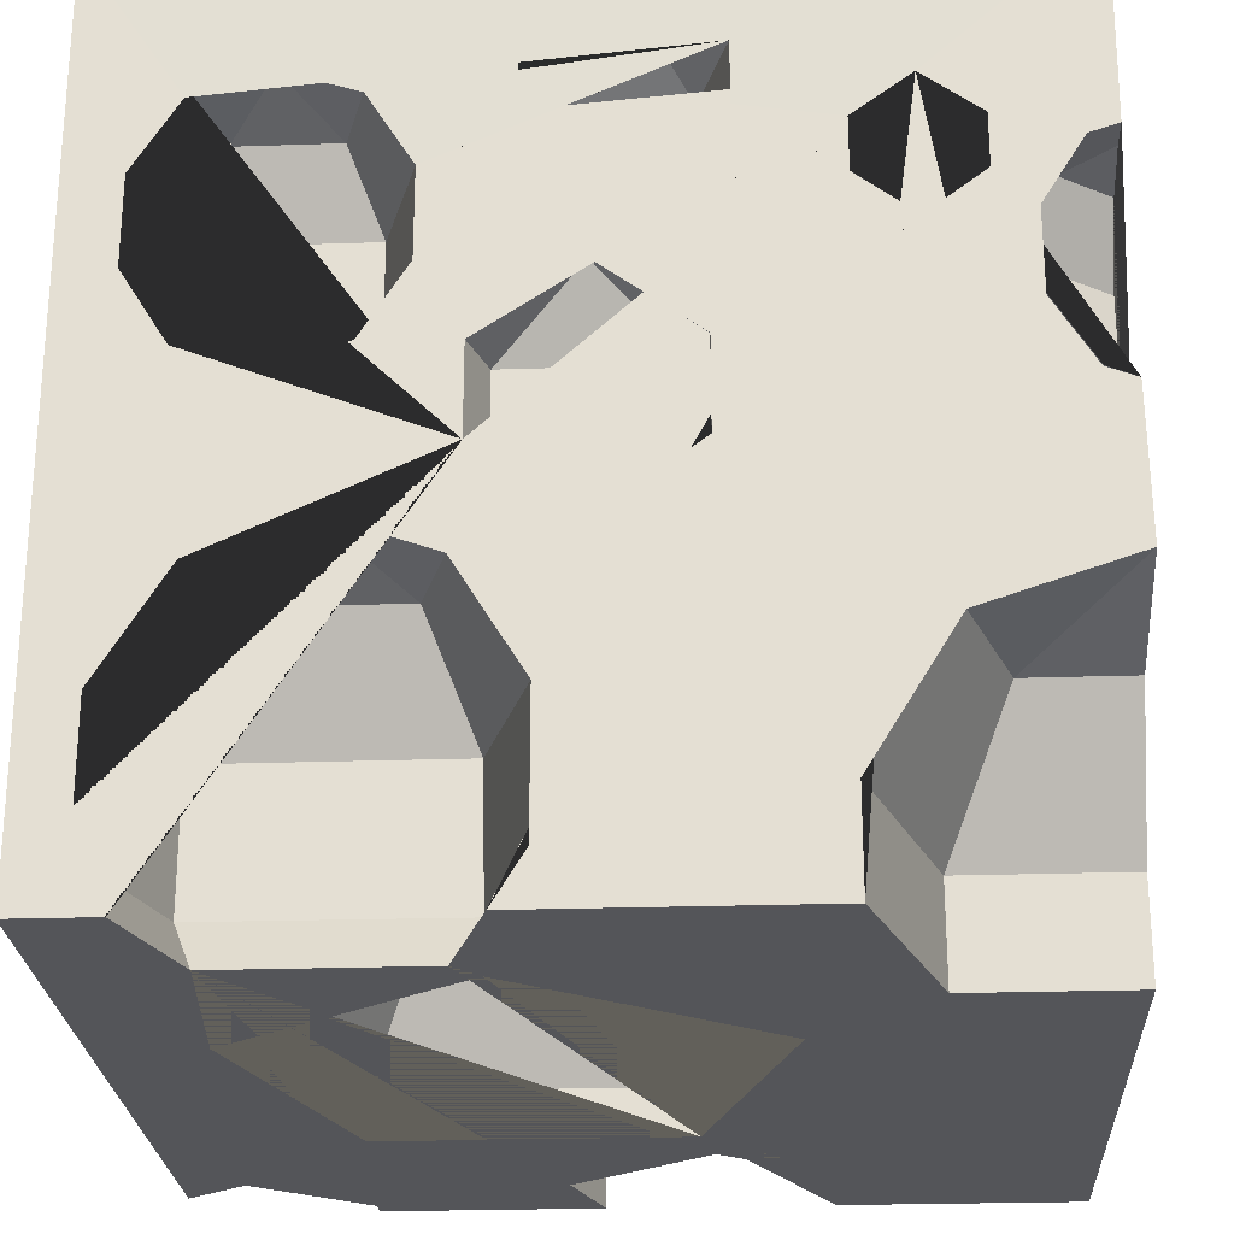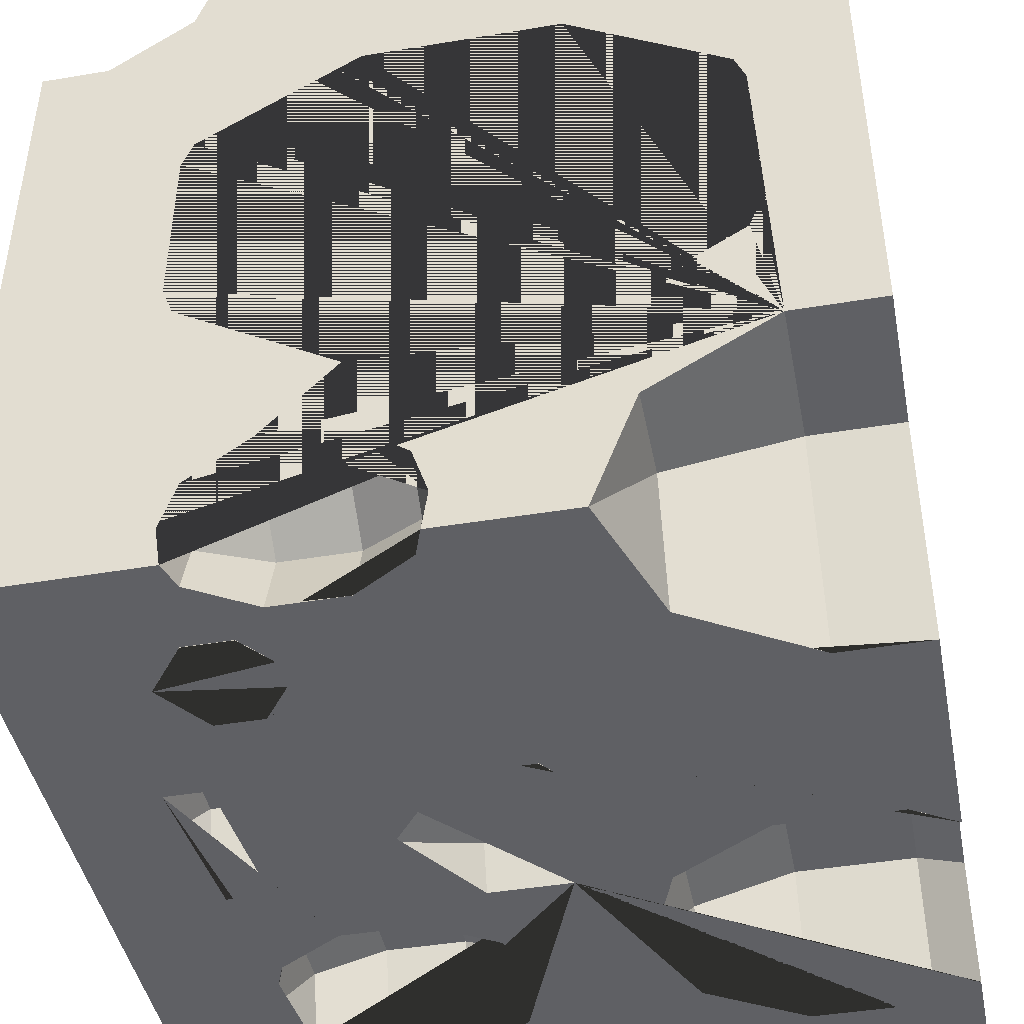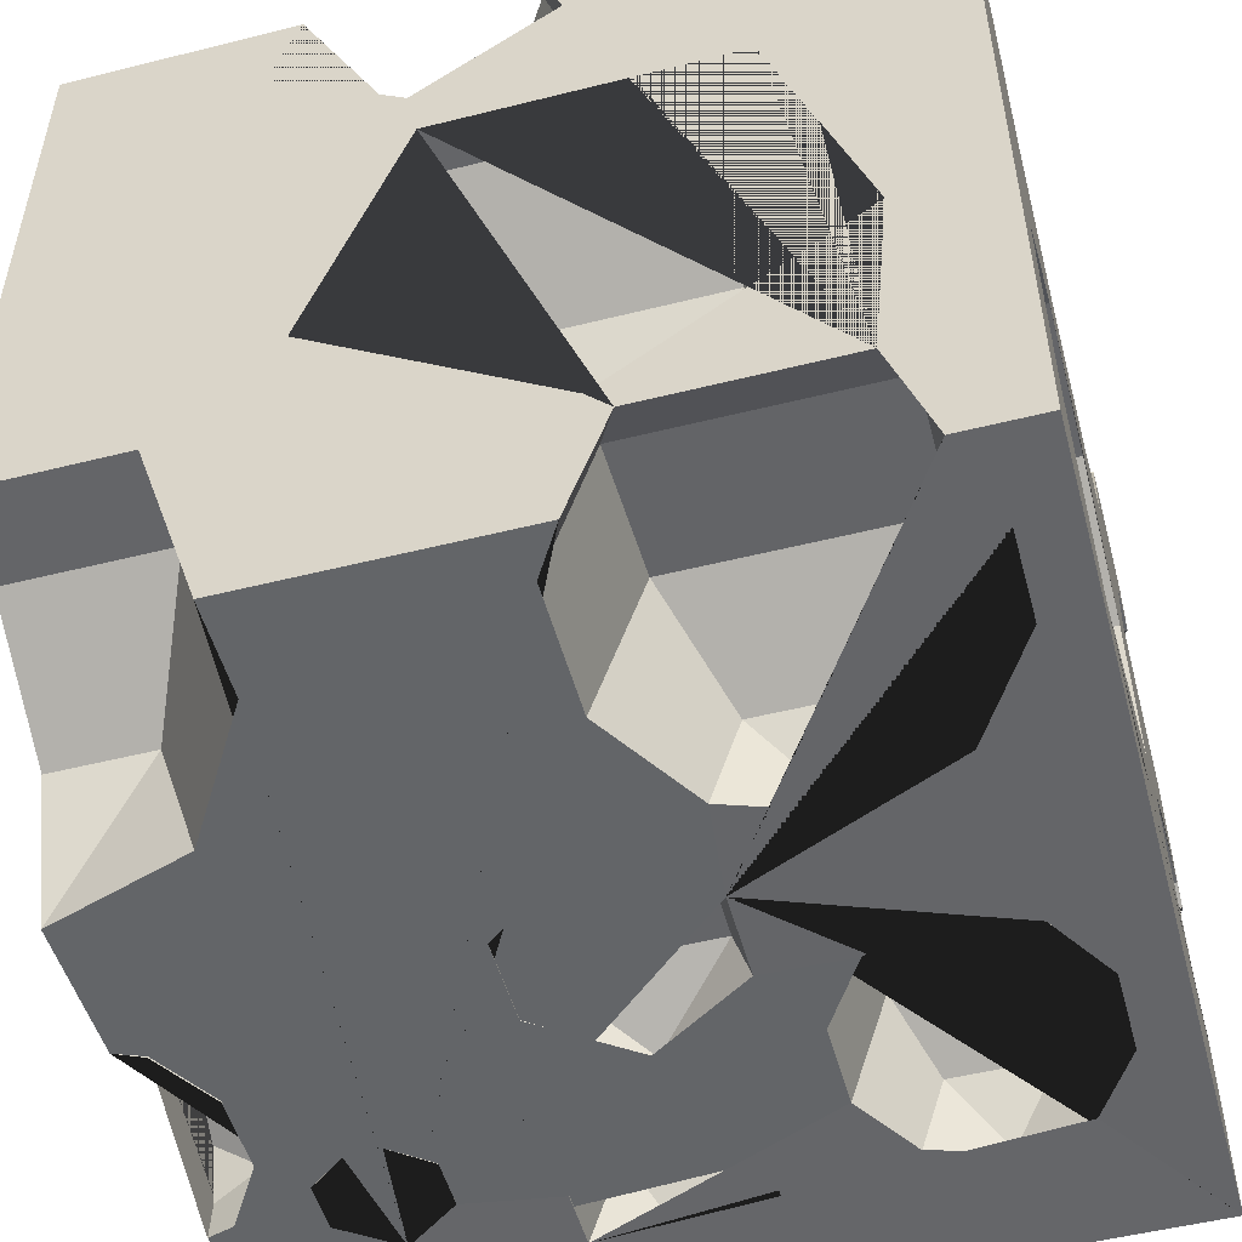
<metadata>
{"format":"obj","ext":"obj","renderer":"f3d","projection":"perspective","resolution":1024,"background":"white","views":[{"elev":-24.8,"azim":-176.9,"up":"+Y"},{"elev":-44.0,"azim":-78.9,"up":"+Z"},{"elev":-51.5,"azim":15.2,"up":"+Z"}]}
</metadata>
<code>
o Cube
v -0.8 -0.8 0.8
v 0.1576 -0.4641 -0.3428
v -0.1442 -0.5982 0.5506
v 0.1631 -0.7113 -0.5202
v 0.6846 -0.5516 0.6973
v -0.744 0.4611 -0.1577
v -0.5552 0.1409 -0.2936
v -0.1442 -0.742 0.4461
v 0.6846 -0.6753 0.6074
v -0.5552 -0.2548 -0.2936
v -0.744 -0.575 -0.1577
v 0.4371 -0.4641 -0.1398
v -0.746 0.4611 0.2847
v 0.1965 0.5185 0.6659
v -0.5584 0.1409 0.4223
v 0.6099 -0.7141 -0.1959
v -0.5584 -0.2548 0.4223
v 0.709 0.7609 -0.5174
v 0.01665 -0.5982 0.6674
v -0.746 -0.575 0.2847
v 0.3304 -0.4641 0.1888
v -1.1e-05 0.2182 -0.7951
v 0.4371 -0.7141 0.3358
v 0.1576 -0.3686 -0.04894
v -0.01513 -0.4641 0.1888
v 0.5285 -0.2638 -0.6329
v -0.1219 -0.7141 0.3358
v 0.05029 0.593 -0.6261
v 0.6135 -0.4627 -0.516
v -0.1219 -0.4641 -0.1398
v -0.707 0.01223 -0.6837
v -0.2946 -0.7141 -0.1959
v 0.05029 0.4778 -0.6261
v -0.6227 0.1343 -0.6563
v -0.6227 0.2851 -0.6563
v 0.5721 0.519 -0.6615
v -0.707 0.4072 -0.6837
v -0.05379 0.3731 -0.7947
v -0.0539 0.6977 -0.7948
v 0.1495 0.08263 -0.7073
v 0.6135 -0.7086 -0.516
v -0.4945 0.5288 -0.7969
v -0.1581 0.593 -0.6261
v 0.6292 0.3853 -0.5829
v -0.1581 0.4778 -0.6261
v 0.1495 -0.08263 -0.7073
v 0.2536 -0.2638 -0.6329
v 0.1686 -0.4627 -0.516
v 4e-06 -0.2182 -0.795
v 0.1965 0.4057 0.5839
v -0.6098 -0.3696 -0.5549
v 0.6292 0.2201 -0.5829
v -0.1495 0.08263 -0.7073
v 0.5721 0.08637 -0.6615
v -0.4075 0.4499 -0.7459
v -0.1495 -0.08263 -0.7073
v 0.4797 0.5701 -0.7887
v -0.4075 0.3537 -0.7459
v 0.3873 0.519 -0.6615
v -0.503 -0.6196 -0.408
v 0.3302 0.3853 -0.5829
v -0.4945 0.2748 -0.7967
v 0.3302 0.2201 -0.5829
v 0.1161 -0.742 0.6351
v -0.3684 0.7616 -0.5913
v 0.3873 0.08637 -0.6615
v 0.1965 0.2662 0.5839
v -0.5816 0.4499 -0.7459
v -0.1356 0.1111 0.5035
v 0.1965 0.1534 0.6659
v 0.4797 0.04219 -0.7972
v -0.5816 0.3537 -0.7459
v 0.7497 0.2196 -0.00885
v 0.6429 -0.03039 0.1381
v -0.3684 0.5537 -0.5913
v 0.3227 0.5185 0.7575
v 0.6429 -0.3394 0.1381
v 0.7497 -0.5894 -0.00885
v 0.4006 0.4057 0.7322
v 0.6429 0.2196 -0.3374
v 0.709 0.6016 -0.5174
v -0.3684 0.3855 -0.4691
v 0.4702 -0.03039 -0.3936
v 0.4006 0.2662 0.7322
v 0.4702 -0.3394 -0.3936
v 0.3227 0.1534 0.7575
v 0.6429 -0.5894 -0.3374
v 0 0.6988 0.3285
v -0.03298 0.7394 -0.4813
v -0.4044 -0.742 0.6351
v 0.5488 -0.5508 0.7993
v -0.06417 0.5537 -0.3702
v 0.709 0.4727 -0.4238
v 0.4608 -0.6753 0.77
v 0.6002 0.6839 0.06671
v -0.1804 0.3855 -0.3324
v 0.6002 0.5062 0.1959
v -0.1804 0.6932 -0.0125
v -0.5419 0.7525 0.193
v -0.1804 0.5537 -0.0125
v -0.1356 -0.004735 0.4193
v 0.07036 0.5185 0.7575
v -0.007609 0.4057 0.7322
v -0.5419 0.6856 0.2416
v -0.007609 0.2662 0.7322
v -0.2522 0.3855 -0.1114
v 0.07036 0.1534 0.7575
v 0.1658 0.7394 -0.3369
v 0 0.5452 0.4401
v 0.1965 0.1103 0.7985
v -0.5565 0.7616 -0.0125
v 0.7994 0.4742 -0.1508
v -0.5565 0.5537 -0.0125
v 0.799 0.5062 0.3403
v -0.4847 0.3855 -0.1114
v -0.7471 0.6619 0.549
v 0.08986 0.7394 -0.1032
v -0.6727 0.7616 -0.3702
v -0.3098 0.1305 0.654
v -0.6727 0.5537 -0.3702
v 0.565 0.7609 -0.07397
v 0.565 0.6016 -0.07397
v -0.5565 0.3855 -0.3324
v -0.4209 0.7525 0.2809
v -0.3684 0.3213 -0.2713
v 0.62 0.4727 -0.1497
v -0.7471 0.4951 0.6701
v 0.7995 0.6839 0.6768
v -0.4671 0.6856 0.2959
v 0.4759 0.7609 -0.3481
v 0.7231 0.5062 0.5739
v 0.4759 0.6016 -0.3481
v 0.565 0.4727 -0.3191
v 0.278 0.6988 0.5304
v 0.709 0.4235 -0.2723
v -0.1356 -0.1479 0.4193
v 0.1718 0.5452 0.5649
v 0.4015 0.6839 0.6784
v -0.4671 0.7525 0.4231
v -0.03298 0.6715 -0.2723
v -0.1356 -0.2637 0.5035
v 0.4774 0.5062 0.5739
v -0.4956 0.6856 0.3838
v -0.4454 0.6619 0.7681
v 0.2786 0.6839 0.3004
v -0.3236 -0.04135 0.5453
v 0.4015 0.5062 0.3403
v -0.006077 0.1111 0.5975
v 0.6002 0.4383 0.4049
v -0.6166 0.7525 0.4231
v 0.1062 0.5452 0.7669
v -0.5881 0.6856 0.3838
v 0.07396 -0.004735 0.5715
v -0.3098 -0.4075 0.4792
v -0.8 0.8 -0.8
v -0.6628 0.7525 0.2809
v 0.07396 -0.1479 0.5715
v -0.6166 0.6856 0.2959
v -0.006077 -0.2637 0.5975
v -0.5419 0.6601 0.3202
v -0.1062 0.5452 0.7669
v -0.278 0.6988 0.5304
v -0.1718 0.5452 0.5649
v 0.8 0.8 0.8
v 0.1202 -0.1032 0.7985
v 0 0.4865 0.6208
v 0.8 -0.8 -0.8
v 0.1202 -0.4144 0.7985
v -0.1663 0.1347 0.6819
v 0.8 0.8 -0.8
v 0.7999 0.5 0.7979
v 0.5757 0.4045 0.6078
v 0.4372 0.1545 0.4904
v 0.4372 -0.1545 0.4904
v -0.2651 0.1111 0.5975
v 0.5757 -0.4045 0.6078
v 0.7999 -0.5 0.7979
v 0.8 0.4993 0.8
v -0.7398 -0.1032 0.7985
v 0.8 0.4998 0.7984
v 0.8 0.5 0.7979
v 0.8 0.1545 0.4019
v 0.8 -0.1545 0.4019
v 0.8 -0.4045 0.5532
v 0.8 0.4045 0.5532
v 0.8 0.4999 0.7976
v 0.4139 -0.1545 0.8
v 0.5613 -0.4045 0.8
v 0.4139 0.1545 0.8
v 0.7965 0.4987 0.8
v 0.5613 0.4045 0.8
v -0.7372 -0.4178 0.8
v -0.5795 -0.5795 0.8
v -0.5109 0.1305 0.8
v -0.1088 0.1305 0.8
v -0.3098 0.1779 0.8
v -0.5109 -0.6481 0.8
v -0.1195 -0.297 0.6175
v -0.03297 -0.2637 0.6803
v -0.2639 -0.1479 0.5125
v 0.02494 -0.1101 0.7224
v 0.02494 -0.1479 0.7224
v -0.206 -0.2637 0.5546
v 0.004818 -0.004735 0.7843
v -0.06543 0.0473 0.7936
v -0.8 0.4654 0.8
v -0.8 0.4951 0.7086
v -0.8 0.6619 0.5874
v -0.8 0.8 0.5874
v -0.4558 0.8 0.8
v -0.4558 0.6619 0.8
v -0.7471 0.4529 0.8
v -0.5683 0.4951 0.8
v -0.5435 0.5199 0.8
v -0.7471 0.8 0.549
v -0.4454 0.8 0.7681
v -0.1904 0.6988 0.8
v 0.1904 0.8 0.8
v -0.1904 0.8 0.8
v 0.1904 0.6988 0.8
v -0.1302 0.6014 0.8
v 0.1302 0.6014 0.8
v -0.278 0.8 0.5304
v 0.278 0.8 0.5304
v 0 0.8 0.3285
v -0.6166 0.8 0.4231
v -0.6628 0.8 0.2809
v -0.6105 0.8 0.4231
v -0.5419 0.8 0.193
v -0.4671 0.8 0.4231
v -0.4209 0.8 0.2809
v 0.7995 0.8 0.6768
v 0.8 0.8 0.2119
v 0.8 0.6839 0.2119
v 0.4015 0.8 0.6784
v 0.6002 0.8 0.06671
v 0.2786 0.8 0.3004
v -0.03298 0.8 -0.5253
v 0.2076 0.8 -0.3505
v 0.1157 0.8 -0.06761
v -0.1703 0.7748 -0.08009
v 0.8 0.7609 -0.07397
v 0.8 0.7609 -0.4514
v 0.8 0.8 -0.4229
v 0.8 0.8 -0.09697
v 0.8 0.6016 -0.07397
v 0.8 0.4636 -0.3298
v 0.8 0.6016 -0.4514
v 0.5817 0.8 -0.09697
v 0.5029 0.8 -0.3393
v 0.709 0.8 -0.489
v -0.4519 0.8 -0.5027
v -0.6462 0.8 -0.3616
v -0.5401 0.8 -0.03506
v -0.3684 0.8 -0.5634
v -0.1745 0.8 -0.4225
v -0.08996 0.691 -0.2908
v -0.1306 0.7505 -0.4184
v -0.06417 0.7107 -0.3702
v 0.1801 0.5549 0.8
v 0.3089 0.5185 0.8
v 0.3786 0.2662 0.8
v 0.3786 0.4057 0.8
v 0.01443 0.2662 0.8
v 0.01443 0.4057 0.8
v 0.08416 0.5185 0.8
v 0.3239 0.1777 0.8
v 0.08416 0.1534 0.8
v 0.3089 0.1534 0.8
v 0.8 -0.5485 0.7906
v 0.8 -0.8 0.6913
v 0.8 -0.6753 0.6913
v 0.4705 -0.8 0.8
v 0.4705 -0.6753 0.8
v 0.6846 -0.5182 0.8
v 0.6846 -0.8 0.6074
v 0.4608 -0.8 0.77
v -0.03818 -0.5937 0.8
v -0.3509 -0.8 0.8
v 0.06249 -0.742 0.8
v 0.06249 -0.8 0.8
v -0.3267 -0.6489 0.6844
v -0.3509 -0.742 0.8
v -0.4044 -0.8 0.6351
v 0.1161 -0.8 0.6351
v -0.1442 -0.8 0.4461
v -0.1359 -0.5489 0.7083
v -0.2732 -0.5982 0.6443
v 0.7998 0.2196 -0.00885
v 0.8 -0.3394 0.1381
v 0.8 -0.6431 -0.2864
v 0.8 -0.5894 -0.00885
v 0.8 -0.03039 -0.6332
v 0.8 -0.3394 -0.6332
v 0.8 -0.5894 -0.4516
v 0.8 0.2196 -0.4516
v 0.8 0.2733 -0.2864
v 0.8 -0.03039 0.1381
v -0.8 -0.8 -0.408
v -0.8 -0.6196 -0.408
v -0.8 -0.2801 -0.7984
v -0.8 -0.3696 -0.5549
v -0.5301 -0.3696 -0.8
v -0.3756 -0.6196 -0.8
v -0.3756 -0.8 -0.8
v -0.503 -0.8 -0.408
v -0.5989 0.3537 -0.7993
v -0.599 0.4499 -0.7995
v -0.3901 0.4499 -0.7995
v -0.3901 0.3537 -0.7993
v 0.3423 0.08637 -0.8
v 0.6997 0.3853 -0.8
v 0.6997 0.2201 -0.8
v 0.6171 0.519 -0.8
v 0.6171 0.08637 -0.8
v 0.2597 0.2201 -0.8
v 0.2597 0.3853 -0.7999
v 0.3424 0.519 -0.7999
v -0.1794 -0.08263 -0.7995
v 0.1795 0.08263 -0.7998
v -0.1794 0.08263 -0.7994
v 0.1795 -0.08263 -0.7997
v 0.07632 -0.7086 -0.8
v 0.6492 -0.8 -0.8
v 0.1328 -0.8 -0.8
v 0.1994 -0.2638 -0.7996
v 0.391 -0.1967 -0.7998
v 0.7057 -0.7086 -0.7999
v 0.7057 -0.4627 -0.8
v 0.5828 -0.2638 -0.7999
v 0.07637 -0.4627 -0.7999
v 0.2077 -0.8 -0.5697
v 0.5744 -0.8 -0.5697
v -0.2145 0.593 -0.7997
v -0.2144 0.4778 -0.7996
v 0.1067 0.593 -0.7997
v 0.1067 0.4778 -0.7998
v -0.669 0.1343 -0.799
v -0.7974 -0.007437 -0.7951
v -0.7446 0.4072 -0.7994
v -0.7972 0.4267 -0.7956
v -0.6691 0.2851 -0.7992
v -0.7444 0.01223 -0.7988
v -0.8 -0.01954 -0.7139
v -0.8 0.1343 -0.5275
v -0.8 0.2851 -0.5275
v -0.8 0.4389 -0.7139
v -0.8 0.4072 -0.6161
v -0.8 0.01223 -0.6161
v 0.6099 -0.8 -0.1959
v 0.4371 -0.8 0.3358
v -0.1219 -0.8 0.3358
v -0.2946 -0.8 -0.1959
v 0.1631 -0.8 -0.5205
v -0.8 0.1409 0.4996
v -0.8 -0.2548 0.4996
v -0.8 -0.575 0.302
v -0.8 -0.5968 0.2451
v -0.8 -0.575 -0.1762
v -0.8 -0.5974 -0.1174
v -0.8 -0.4698 -0.2413
v -0.8 -0.2548 -0.3744
v -0.8 0.1409 -0.3744
v -0.8 0.4611 0.302
v -0.8 0.4828 0.2451
v -0.8 0.4835 -0.1174
v -0.8 0.4611 -0.1762
f 283 282 197 193 1 279
f 262 267 189 191 190 178 164 218 220 222 260 261 263
f 333 324 167 271 276 277 273 281 285 286 352 351 350 354 332
f 352 286 284 279 1 299 306 305 325 332 354 353
f 228 215 216 210 219 223 230
f 253 252 155 209 215 228 226 227 229 231 230 223 225 224 218 164 232 235 237 240 241 254
f 251 244 170 155 252 255 256 238 239 240 237 236 233 245 249 250
f 154 146 179 192
f 154 192 197 282
f 266 102 14 260
f 185 182 114 128 232 164 178 186
f 217 219 210 211 214 213 212 206 1 193 192 179 194 196 195 264 265 221
f 344 339 301 302 300 361 362 363 346 345 349
f 300 299 1 206 207 208 209 155 341 347 348 346 363 367 366 365 364 355 356 357 358 360 359 361
f 303 51 301
f 322 320 311 71 315 313 312 314 170 167 324 328 329 330 327 326
f 171 186 181
f 171 181 180
f 171 180 178 190
f 176 174 187 188
f 173 172 191 189
f 117 241 240
f 174 173 189 187
f 190 191 172 171
f 183 174 176 184
f 185 172 173 182
f 182 173 174 183
f 172 185 186 171
f 200 146 154 168 165 201 202 199 198 203
f 119 195 196
f 287 278 168 154 282 288
f 196 194 119
f 198 159 141
f 101 136 157 153
f 69 148 169
f 136 141 159 157
f 69 101 153 148
f 202 157 159 199
f 201 165 204
f 199 159 198
f 201 204 153 157 202
f 204 165 195 205
f 204 205 148 153
f 203 141 136 200
f 146 101 69 175
f 198 141 203
f 146 200 136 101
f 175 69 169
f 213 127 212
f 215 116 144 216
f 214 144 116 127 213
f 211 144 214
f 144 211 210 216
f 127 116 208 207
f 212 127 207 206
f 209 208 116 215
f 109 166 137
f 225 88 134 224
f 109 137 134 88
f 220 134 137 151 222
f 166 151 137
f 134 220 218 224
f 151 161 221 222
f 166 161 151
f 217 221 161 163 162
f 163 161 166
f 219 217 162 223
f 163 109 88 162
f 163 166 109
f 223 162 88 225
f 160 129 104
f 229 99 124 231
f 104 129 124 99
f 129 143 139 124
f 160 143 129
f 124 139 230 231
f 143 152 150 139
f 160 152 143
f 228 230 139 150 226
f 152 158 156 150
f 160 158 152
f 226 150 156 227
f 158 104 99 156
f 160 104 158
f 227 156 99 229
f 149 114 97
f 236 95 234 233
f 149 131 114
f 131 142 138 128
f 149 142 131
f 232 128 138 235
f 142 147 145 138
f 147 142 149
f 235 138 145 237
f 147 97 95 145
f 149 97 147
f 237 145 95 236
f 140 108 89
f 238 89 108 239
f 108 117 240 239
f 140 117 108
f 117 140 241
f 257 241 140
f 258 89 238 256
f 259 257 140 89 258
f 93 135 247
f 243 18 81 248
f 248 81 93 247
f 251 18 243 244
f 247 135 112
f 112 126 122 246
f 242 121 249 245
f 135 126 112
f 122 121 242 246
f 126 133 132 122
f 249 121 130 250
f 135 133 126
f 122 132 130 121
f 133 93 81 132
f 250 130 18 251
f 135 93 133
f 132 81 18 130
f 125 96 82
f 259 258 65 75 92
f 82 96 92 75
f 255 65 258 256
f 96 106 100 92
f 275 270 177 188 187 165 168 278 280 281 273 274 91
f 125 106 96
f 257 259 92 100 98 241
f 106 115 113 100
f 241 98 111 254
f 125 115 106
f 100 113 111 98
f 115 123 120 113
f 254 111 118 253
f 123 115 125
f 113 120 118 111
f 123 82 75 120
f 253 118 65 255 252
f 123 125 82
f 120 75 65 118
f 110 86 70
f 67 84 79 50
f 70 86 84 67
f 14 50 79 76
f 267 262 84 86 269
f 76 79 263 261
f 79 84 262 263
f 107 105 264 268
f 103 102 266 265
f 105 103 265 264
f 107 70 67 105
f 103 50 14 102
f 107 110 70
f 105 67 50 103
f 271 272 9 276
f 5 270 275
f 270 5 9 272
f 94 91 274
f 277 94 274 273
f 94 9 5 91
f 276 9 94 277
f 91 5 275
f 285 64 8 286
f 3 19 287
f 3 8 64 19
f 19 64 280 278
f 281 280 64 285
f 287 19 278
f 284 90 283 279
f 288 282 90 8 3
f 286 8 90 284
f 287 288 3
f 282 283 90
f 205 169 148
f 195 169 205
f 169 195 119
f 169 119 175
f 146 175 119
f 179 146 119 194
f 14 76 261 260
f 95 97 114 234
f 131 128 114
f 177 184 176
f 177 176 188
f 242 245 233 234 114 112 246
f 289 73 297
f 266 260 222 221 265
f 268 110 107
f 269 86 110
f 268 264 195 165 187 189 267 269 110
f 292 78 77 290
f 298 74 73 289
f 291 78 292
f 77 74 298 290
f 80 297 73
f 78 87 85 77
f 74 83 80 73
f 77 85 83 74
f 294 85 87 295
f 296 80 83 293
f 87 291 295
f 293 83 85 294
f 80 296 297
f 302 301 51
f 304 60 51 303
f 306 60 304 305
f 51 60 300 302
f 299 300 60 306
f 87 78 291
f 289 297 247 112 114 182 183 290 298
f 294 295 167 170 244 243 248 247 297 296 293
f 292 290 183 184 177 270 272 271 167 295 291
f 62 58 310
f 309 55 42
f 310 58 55 309
f 62 72 58
f 55 68 42
f 58 72 68 55
f 307 72 62
f 42 68 308
f 308 68 72 307
f 315 54 52 313
f 312 44 36 314
f 71 54 315
f 313 52 44 312
f 63 52 54 66
f 44 61 59 36
f 71 66 54
f 52 63 61 44
f 36 59 57
f 316 63 66 311
f 318 59 61 317
f 66 71 311
f 317 61 63 316
f 49 46 322
f 320 40 22
f 322 46 40 320
f 49 56 46
f 40 53 22
f 46 56 53 40
f 319 56 49
f 22 53 321
f 53 56 319 321
f 41 328 324 333
f 329 29 26 330
f 328 41 29 329
f 26 327 330
f 4 41 333 332
f 26 29 48 47
f 48 29 41 4
f 26 47 327
f 325 323 4 332
f 47 48 331 326
f 331 48 4 323
f 47 326 327
f 38 33 337
f 337 33 28 336
f 38 45 33
f 33 45 43 28
f 335 45 38
f 334 43 45 335
f 42 308 307 62 310 309 335 38 337 317 316 311 320 22 321 319 49 322 326 331 323 325 305 304 303 301 339 343 338 342 340 341 155
f 342 35 37 340
f 343 31 34 338
f 340 37 347 341
f 34 35 342 338
f 31 343 339 344
f 37 35 346 348
f 34 31 349 345
f 347 37 348
f 35 34 345 346
f 31 344 349
f 57 314 36
f 318 57 59
f 334 335 309 42 155 170 314 57 318 317 337 336 39
f 354 350 16 4
f 2 12 24
f 2 4 16 12
f 12 16 23 21
f 351 23 16 350
f 12 21 24
f 23 27 25 21
f 27 23 351 352
f 21 25 24
f 27 32 30 25
f 353 32 27 352
f 25 30 24
f 32 4 2 30
f 354 4 32 353
f 30 2 24
f 359 360 11
f 10 7 363 362
f 367 6 366
f 361 359 11 10 362
f 363 7 6 367
f 11 20 17 10
f 6 7 15 13
f 20 11 360 358
f 10 17 15 7
f 6 13 365 366
f 17 20 357 356
f 13 15 355 364
f 358 357 20
f 15 17 356 355
f 365 13 364
f 43 39 28
f 39 336 28
f 43 334 39

</code>
